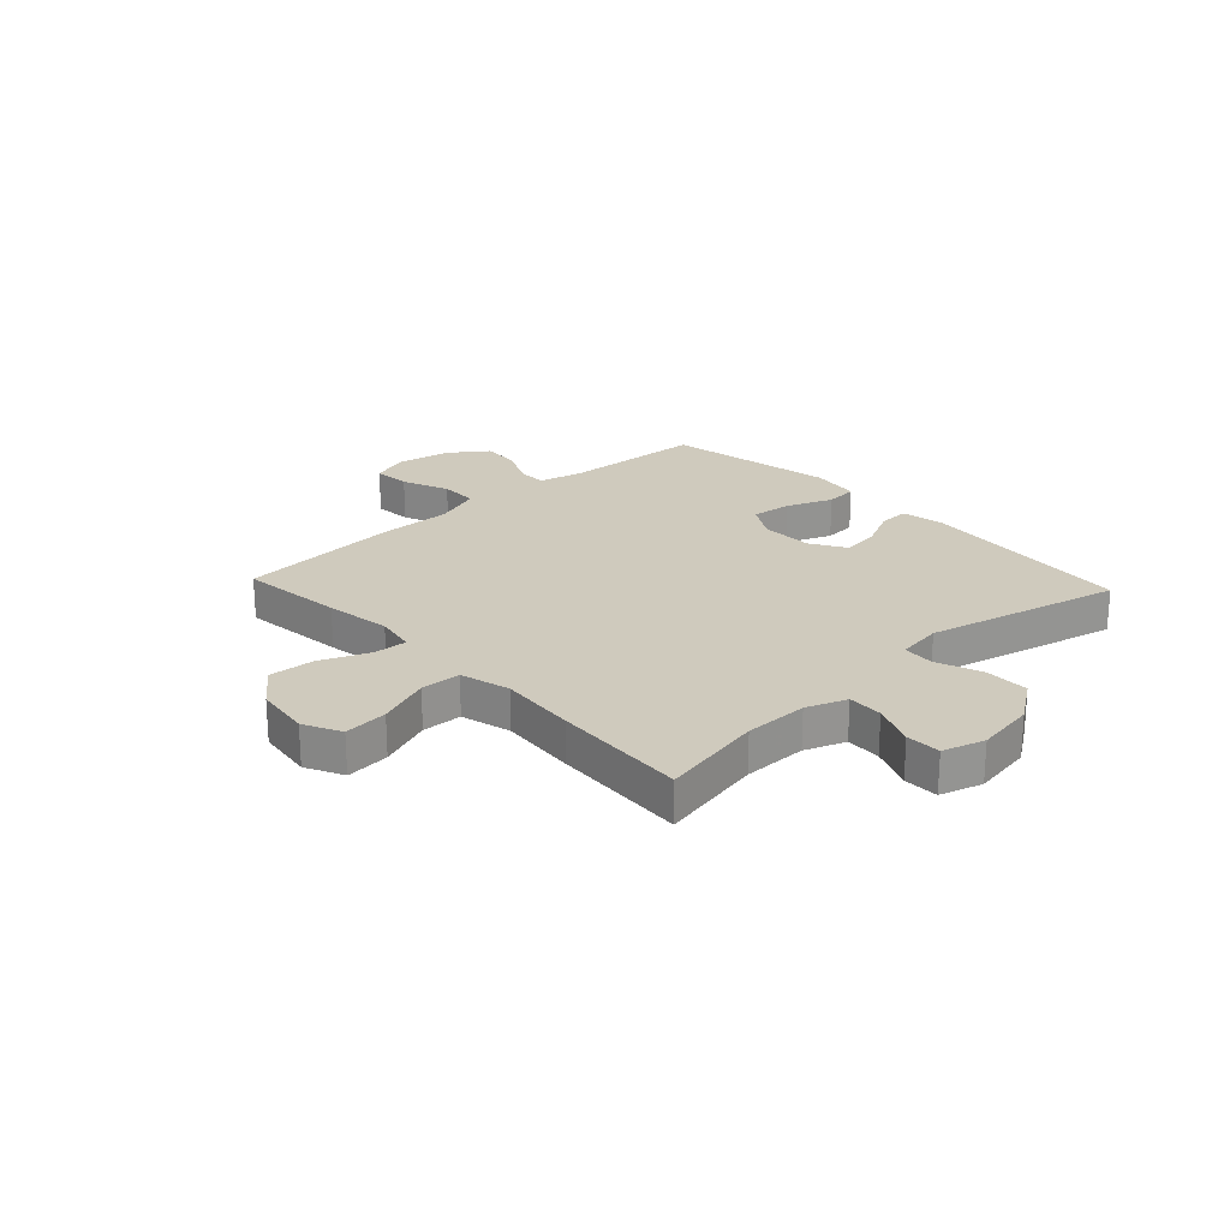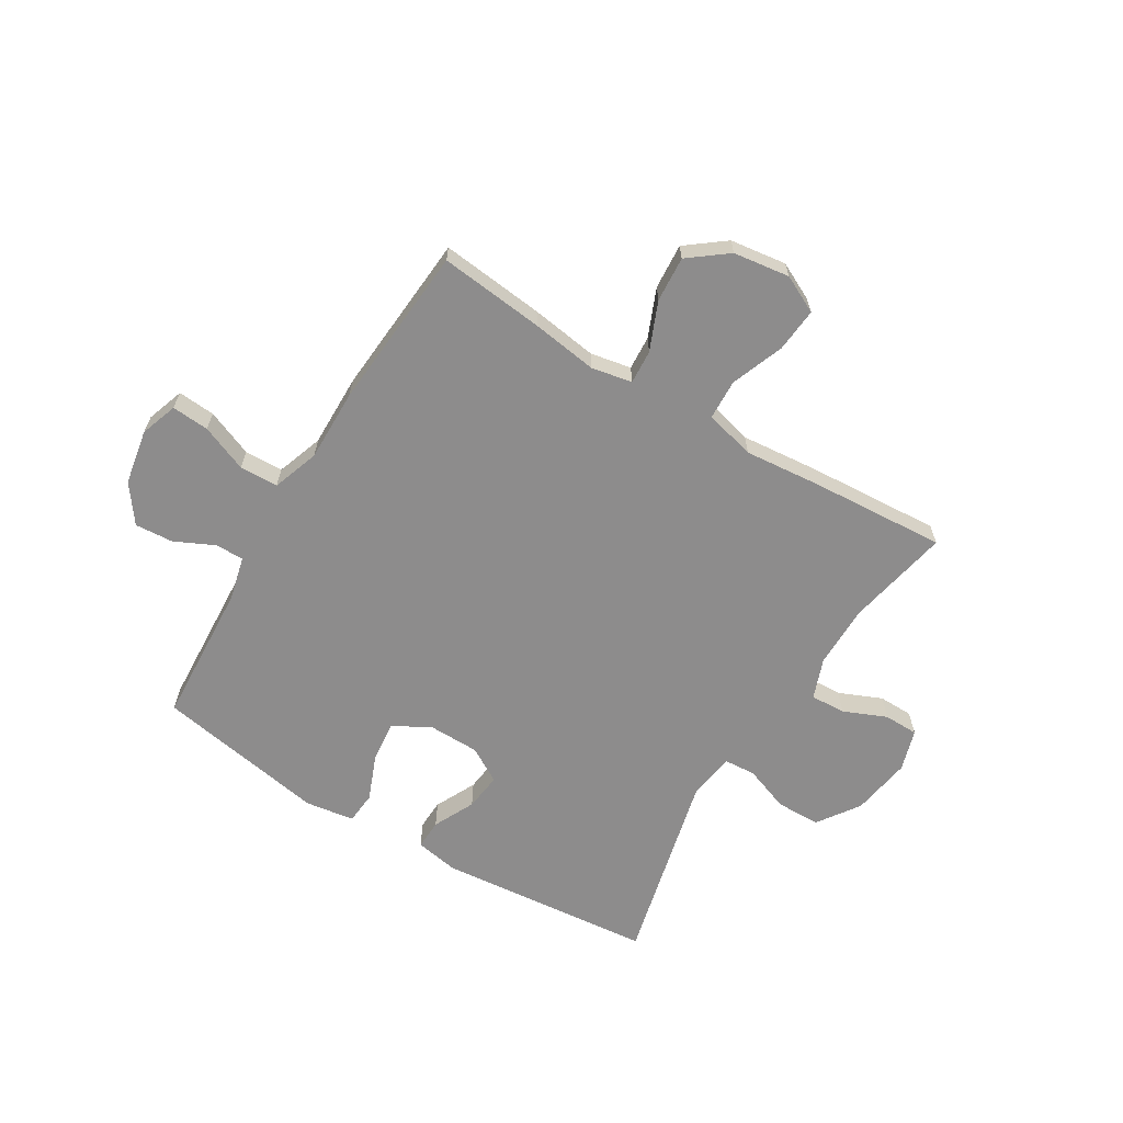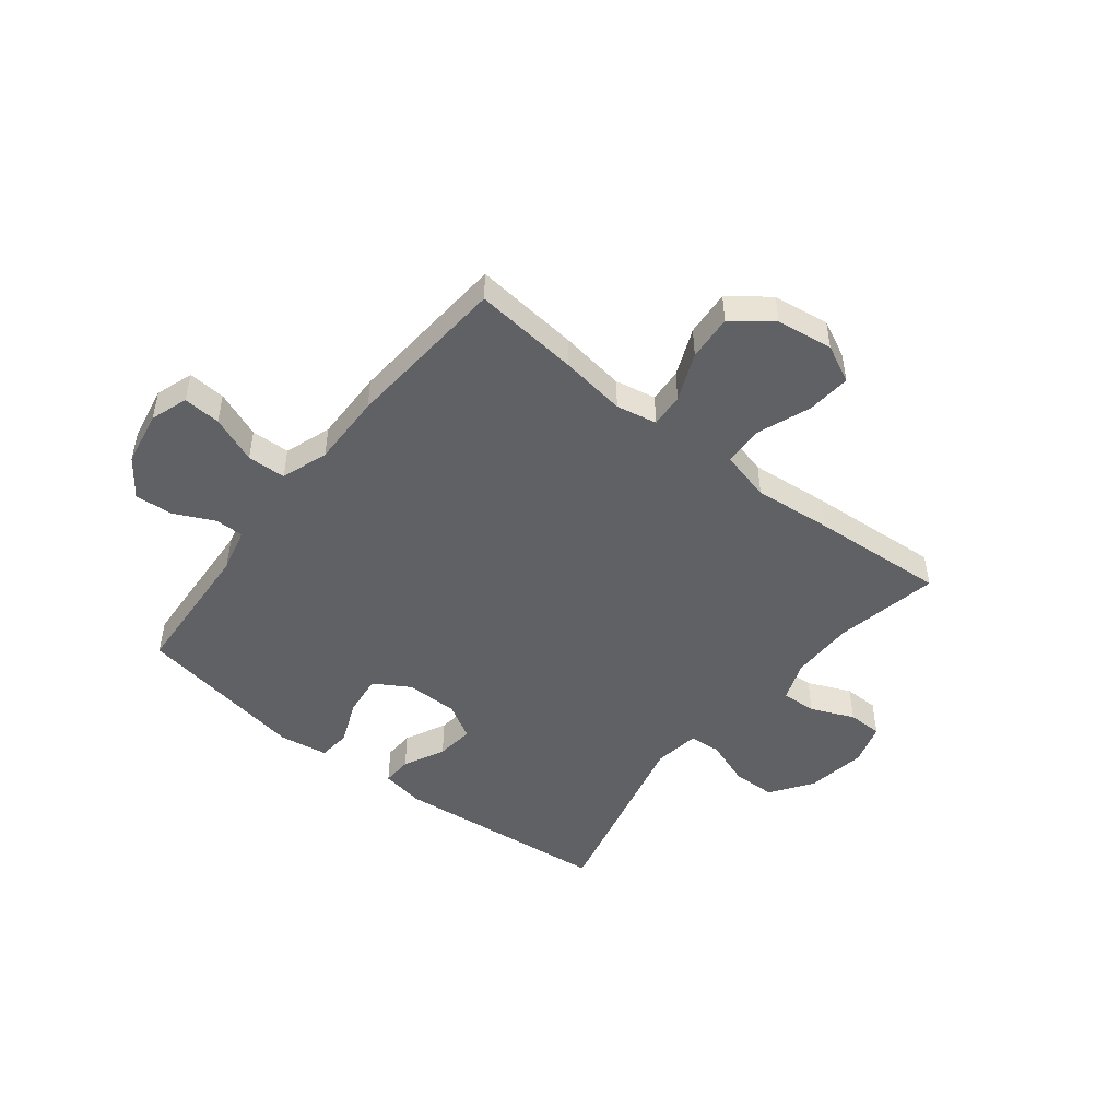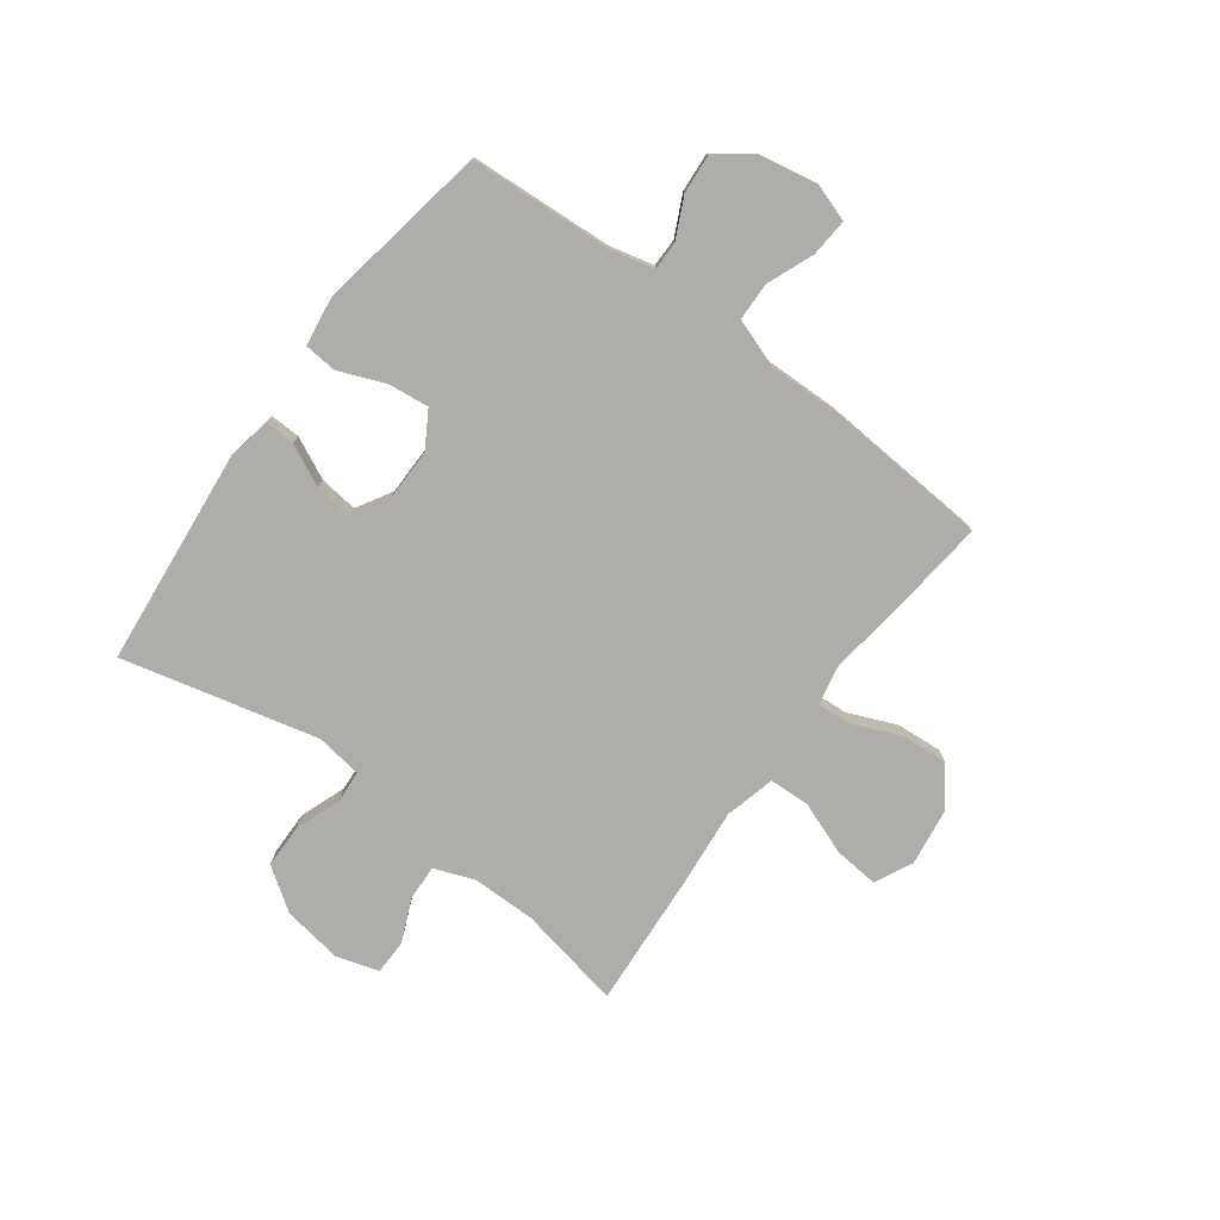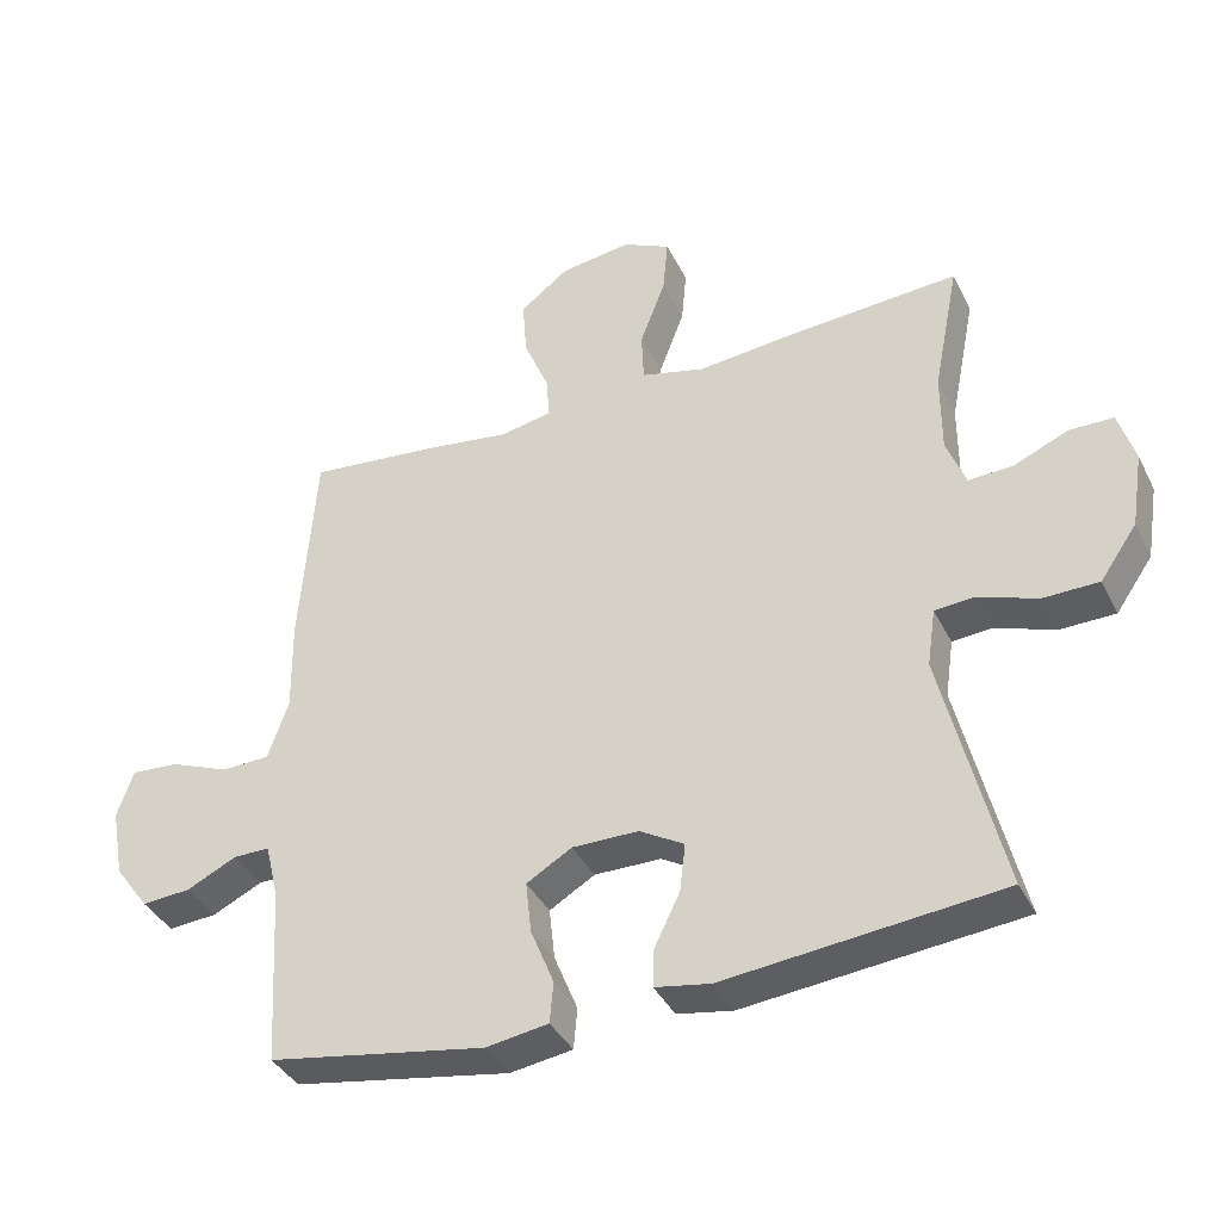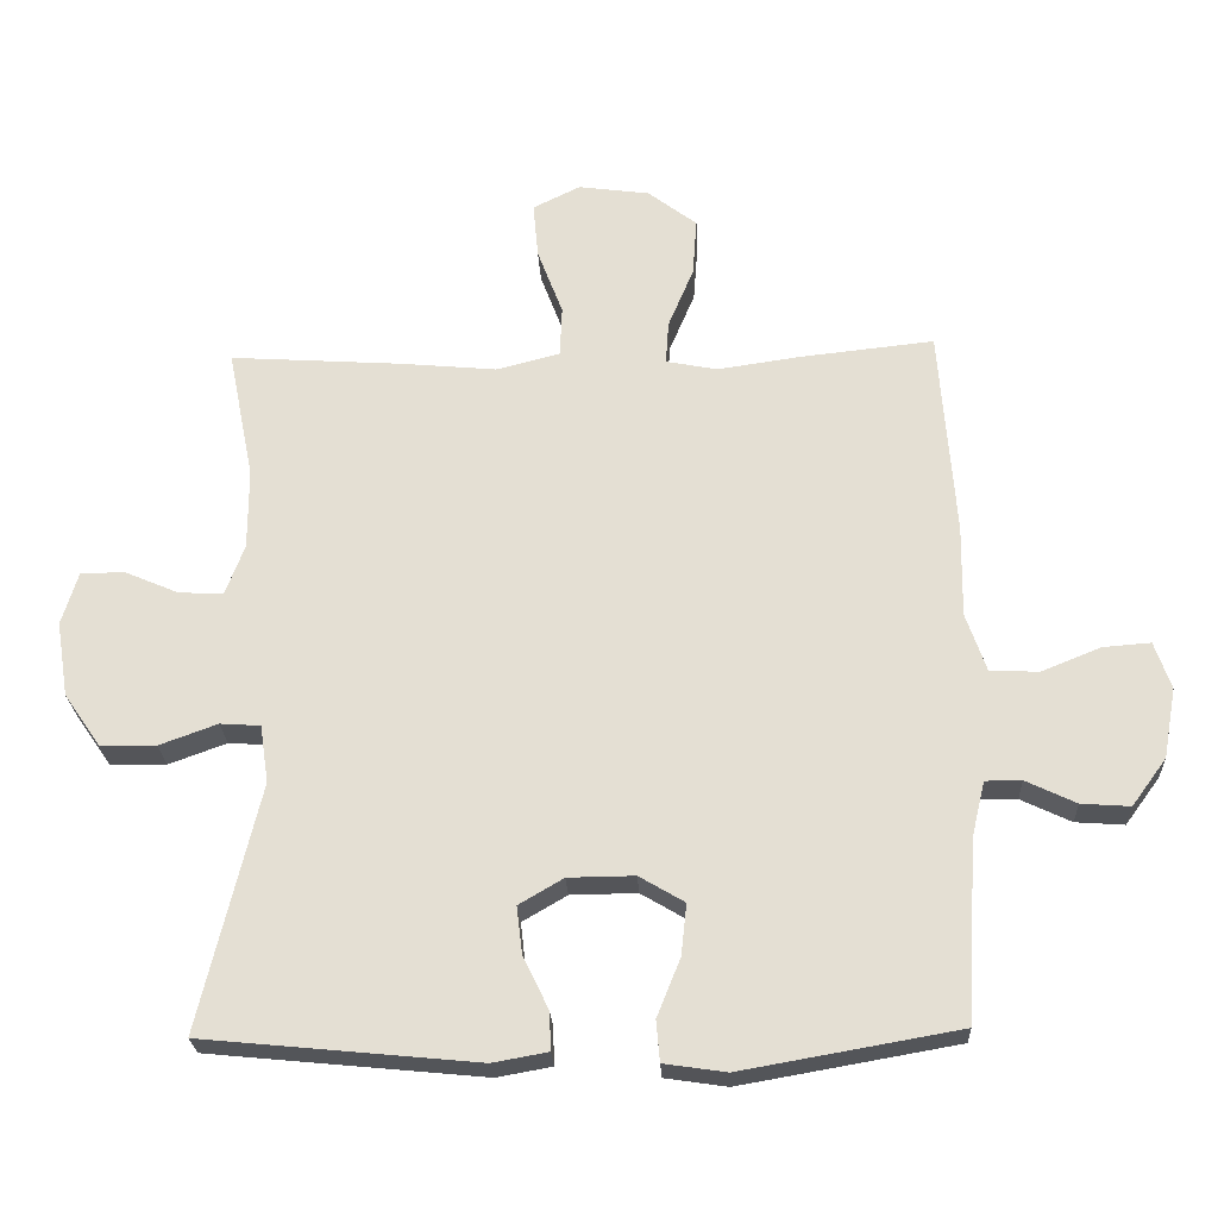
<metadata>
{"format":"obj","ext":"obj","renderer":"f3d","projection":"perspective","resolution":1024,"background":"white","views":[{"elev":23.1,"azim":47.0,"up":"+Y"},{"elev":-64.3,"azim":-31.3,"up":"+Y"},{"elev":-48.3,"azim":-38.2,"up":"+Y"},{"elev":-77.2,"azim":-126.4,"up":"+Y"},{"elev":-38.4,"azim":24.4,"up":"+Z"},{"elev":-24.6,"azim":-177.3,"up":"+Z"}]}
</metadata>
<code>
v -0.5 0.07 -0.5
v -0.515 0.07 -0.245
v -0.534 0.07 -0.166
v -0.585 0.07 -0.166
v -0.656 0.07 -0.2
v -0.725 0.07 -0.205
v -0.774 0.07 -0.138
v -0.792 0.07 -0.039
v -0.769 0.07 0.028
v -0.702 0.07 0.023
v -0.618 0.07 -0.011
v -0.549 0.07 -0.009
v -0.52 0.07 0.075
v -0.522 0.07 0.205
v -0.5 0.07 0.5
v -0.312 0.07 0.48
v -0.194 0.07 0.463
v -0.121 0.07 0.477
v -0.125 0.07 0.538
v -0.161 0.07 0.624
v -0.167 0.07 0.706
v -0.098 0.07 0.759
v 0.003 0.07 0.773
v 0.07 0.07 0.74
v 0.063 0.07 0.661
v 0.027 0.07 0.566
v 0.03 0.07 0.494
v 0.12 0.07 0.471
v 0.258 0.07 0.484
v 0.5 0.07 0.5
v 0.463 0.07 0.314
v 0.463 0.07 0.2
v 0.49 0.07 0.128
v 0.553 0.07 0.131
v 0.63 0.07 0.164
v 0.692 0.07 0.163
v 0.715 0.07 0.088
v 0.698 0.07 -0.019
v 0.646 0.07 -0.094
v 0.567 0.07 -0.095
v 0.485 0.07 -0.065
v 0.428 0.07 -0.069
v 0.416 0.07 -0.151
v 0.5 0.07 -0.5
v 0.112 0.07 -0.538
v 0.034 0.07 -0.524
v 0.036 0.07 -0.47
v 0.072 0.07 -0.396
v 0.08 0.07 -0.328
v 0.017 0.07 -0.291
v -0.077 0.07 -0.29
v -0.141 0.07 -0.328
v -0.133 0.07 -0.401
v -0.1 0.07 -0.483
v -0.105 0.07 -0.541
v -0.193 0.07 -0.554
v -0.5 0 -0.5
v -0.515 0 -0.245
v -0.534 0 -0.166
v -0.585 0 -0.166
v -0.656 0 -0.2
v -0.725 0 -0.205
v -0.774 0 -0.138
v -0.792 0 -0.039
v -0.769 0 0.028
v -0.702 0 0.023
v -0.618 0 -0.011
v -0.549 0 -0.009
v -0.52 0 0.075
v -0.522 0 0.205
v -0.5 0 0.5
v -0.312 0 0.48
v -0.194 0 0.463
v -0.121 0 0.477
v -0.125 0 0.538
v -0.161 0 0.624
v -0.167 0 0.706
v -0.098 0 0.759
v 0.003 0 0.773
v 0.07 0 0.74
v 0.063 0 0.661
v 0.027 0 0.566
v 0.03 0 0.494
v 0.12 0 0.471
v 0.258 0 0.484
v 0.5 0 0.5
v 0.463 0 0.314
v 0.463 0 0.2
v 0.49 0 0.128
v 0.553 0 0.131
v 0.63 0 0.164
v 0.692 0 0.163
v 0.715 0 0.088
v 0.698 0 -0.019
v 0.646 0 -0.094
v 0.567 0 -0.095
v 0.485 0 -0.065
v 0.428 0 -0.069
v 0.416 0 -0.151
v 0.5 0 -0.5
v 0.112 0 -0.538
v 0.034 0 -0.524
v 0.036 0 -0.47
v 0.072 0 -0.396
v 0.08 0 -0.328
v 0.017 0 -0.291
v -0.077 0 -0.29
v -0.141 0 -0.328
v -0.133 0 -0.401
v -0.1 0 -0.483
v -0.105 0 -0.541
v -0.193 0 -0.554
f 53 54 55 56
f 52 53 56 1
f 51 52 1 2
f 50 51 2 3
f 45 46 47 48
f 43 44 45 48
f 42 43 48 49
f 38 39 40 41
f 38 41 42
f 37 38 42
f 34 35 36 37
f 33 34 37 42
f 32 33 42 49
f 28 29 30 31
f 27 28 31 32
f 23 24 25 26
f 23 26 27
f 22 23 27
f 19 20 21 22
f 18 19 22 27
f 17 18 27 32
f 13 14 15 16
f 12 13 16 17
f 8 9 10 11
f 8 11 12
f 7 8 12
f 4 5 6 7
f 3 4 7 12
f 50 3 12 17
f 17 32 49 50
f 112 111 110 109
f 57 112 109 108
f 58 57 108 107
f 59 58 107 106
f 104 103 102 101
f 104 101 100 99
f 105 104 99 98
f 97 96 95 94
f 98 97 94
f 98 94 93
f 93 92 91 90
f 98 93 90 89
f 105 98 89 88
f 87 86 85 84
f 88 87 84 83
f 82 81 80 79
f 83 82 79
f 83 79 78
f 78 77 76 75
f 83 78 75 74
f 88 83 74 73
f 72 71 70 69
f 73 72 69 68
f 67 66 65 64
f 68 67 64
f 68 64 63
f 63 62 61 60
f 68 63 60 59
f 73 68 59 106
f 106 105 88 73
f 1 57 58 2
f 2 58 59 3
f 3 59 60 4
f 4 60 61 5
f 5 61 62 6
f 6 62 63 7
f 7 63 64 8
f 8 64 65 9
f 9 65 66 10
f 10 66 67 11
f 11 67 68 12
f 12 68 69 13
f 13 69 70 14
f 14 70 71 15
f 15 71 72 16
f 16 72 73 17
f 17 73 74 18
f 18 74 75 19
f 19 75 76 20
f 20 76 77 21
f 21 77 78 22
f 22 78 79 23
f 23 79 80 24
f 24 80 81 25
f 25 81 82 26
f 26 82 83 27
f 27 83 84 28
f 28 84 85 29
f 29 85 86 30
f 30 86 87 31
f 31 87 88 32
f 32 88 89 33
f 33 89 90 34
f 34 90 91 35
f 35 91 92 36
f 36 92 93 37
f 37 93 94 38
f 38 94 95 39
f 39 95 96 40
f 40 96 97 41
f 41 97 98 42
f 42 98 99 43
f 43 99 100 44
f 44 100 101 45
f 45 101 102 46
f 46 102 103 47
f 47 103 104 48
f 48 104 105 49
f 49 105 106 50
f 50 106 107 51
f 51 107 108 52
f 52 108 109 53
f 53 109 110 54
f 54 110 111 55
f 55 111 112 56
f 56 112 57 1

</code>
